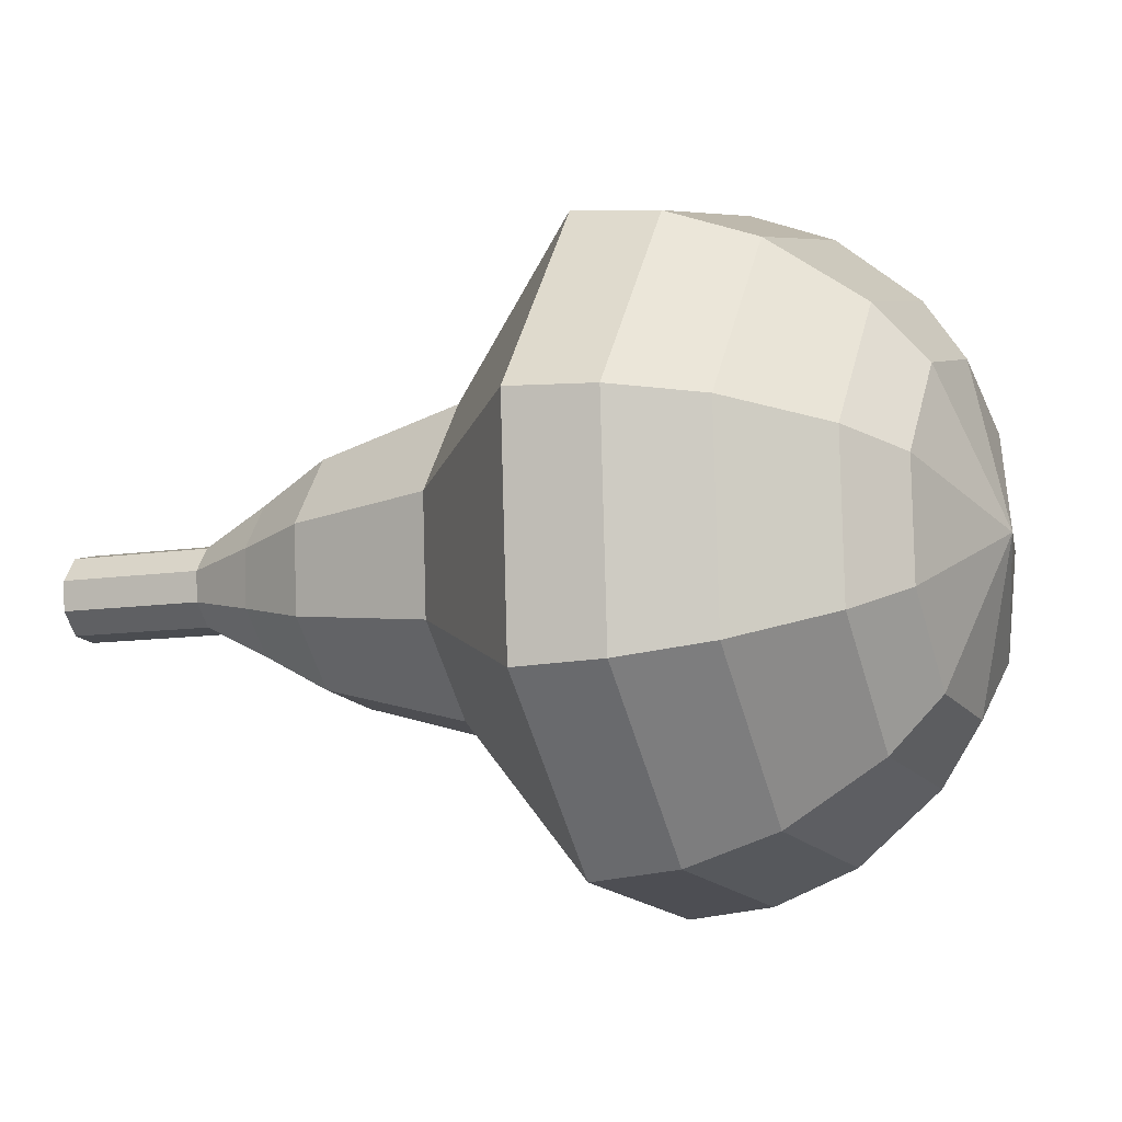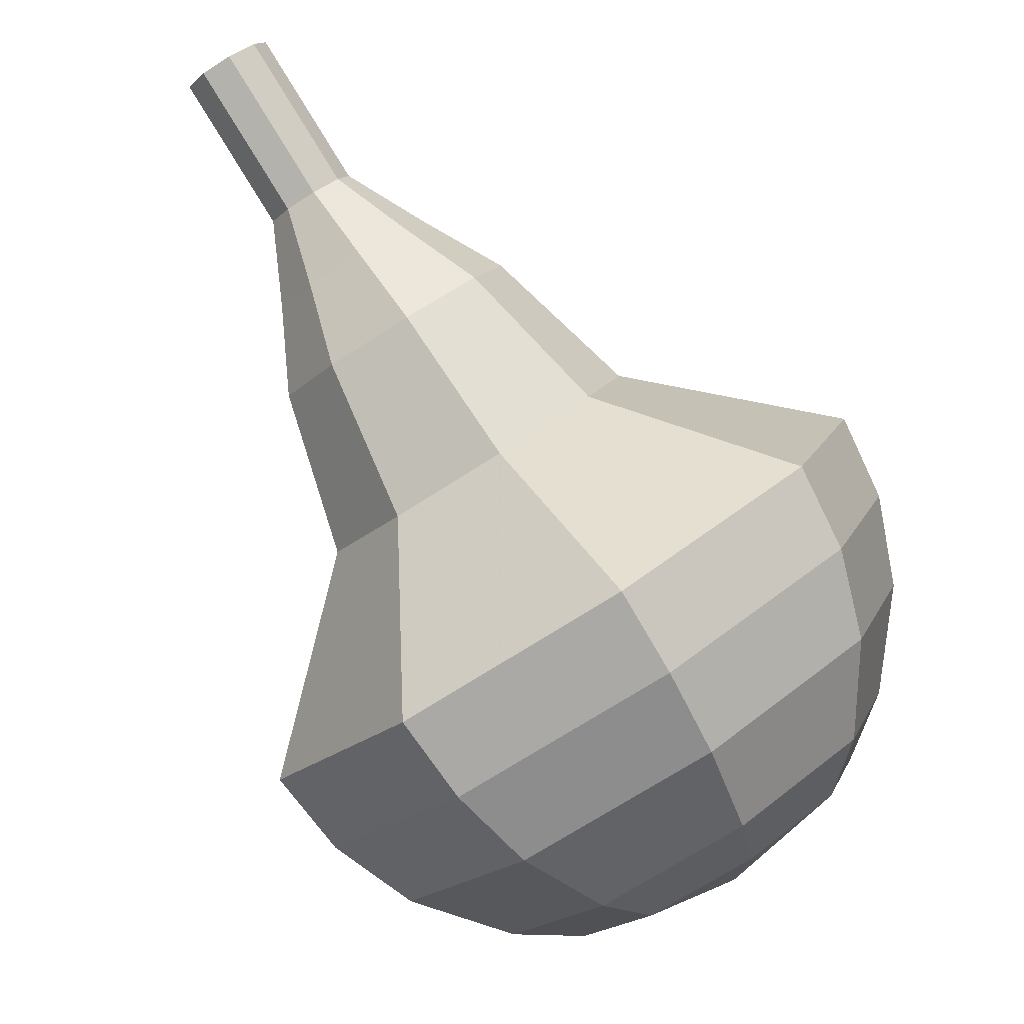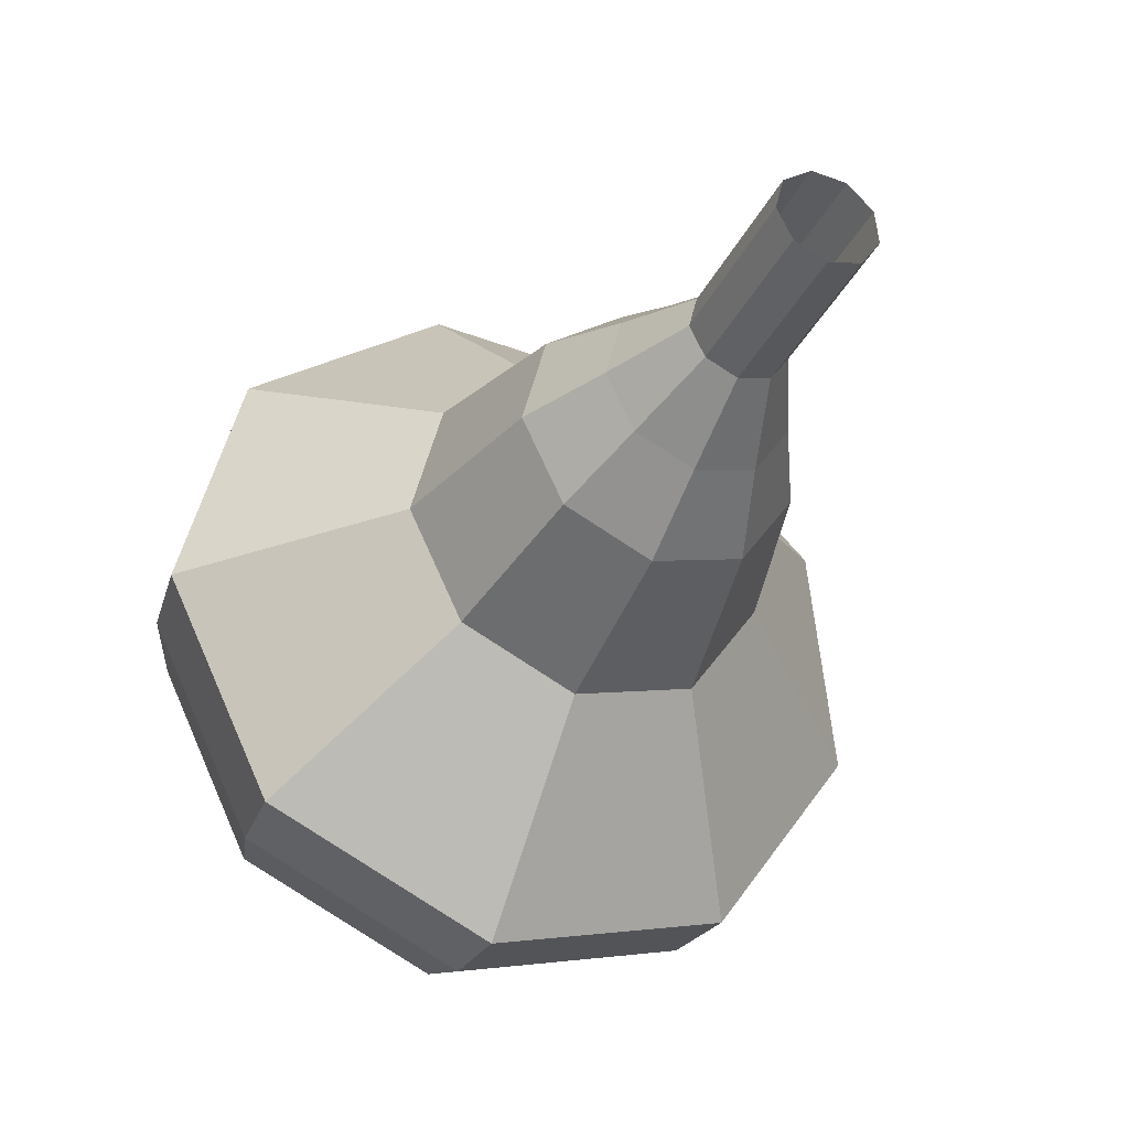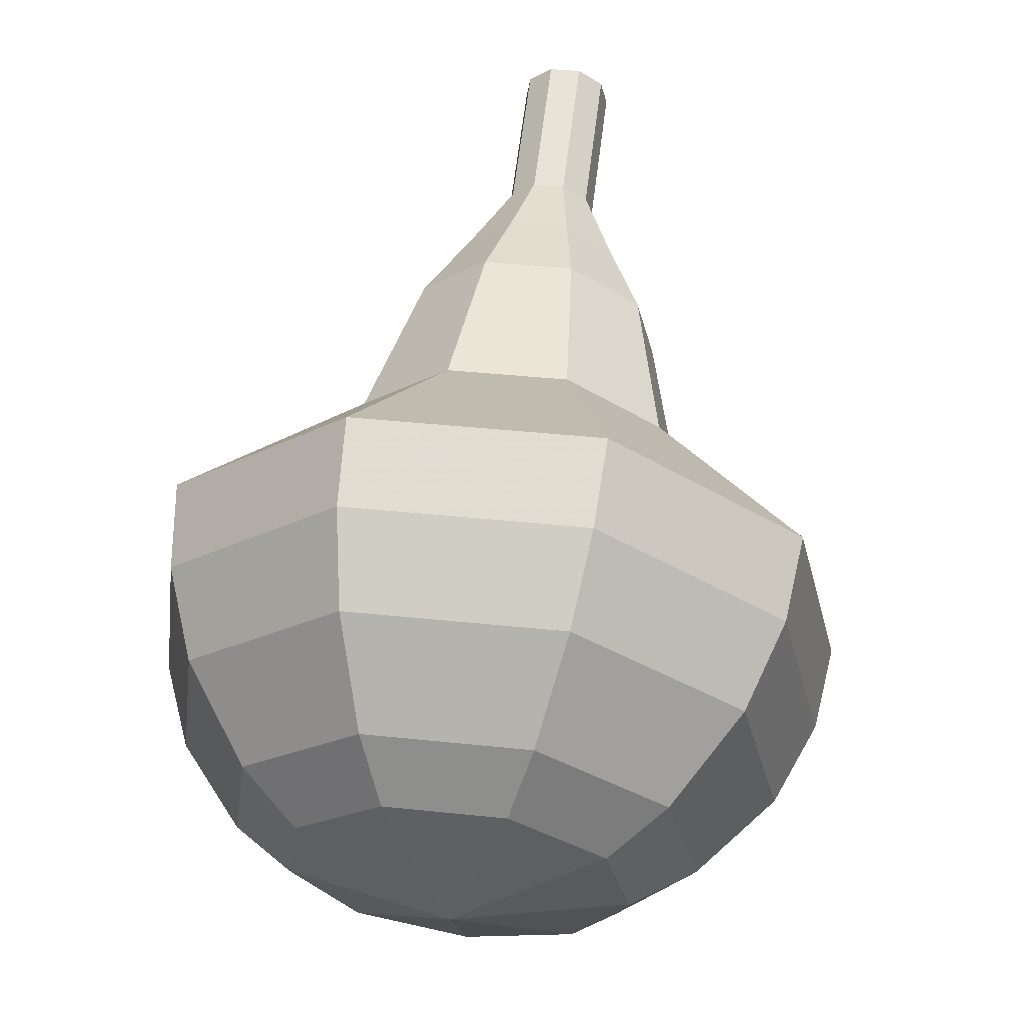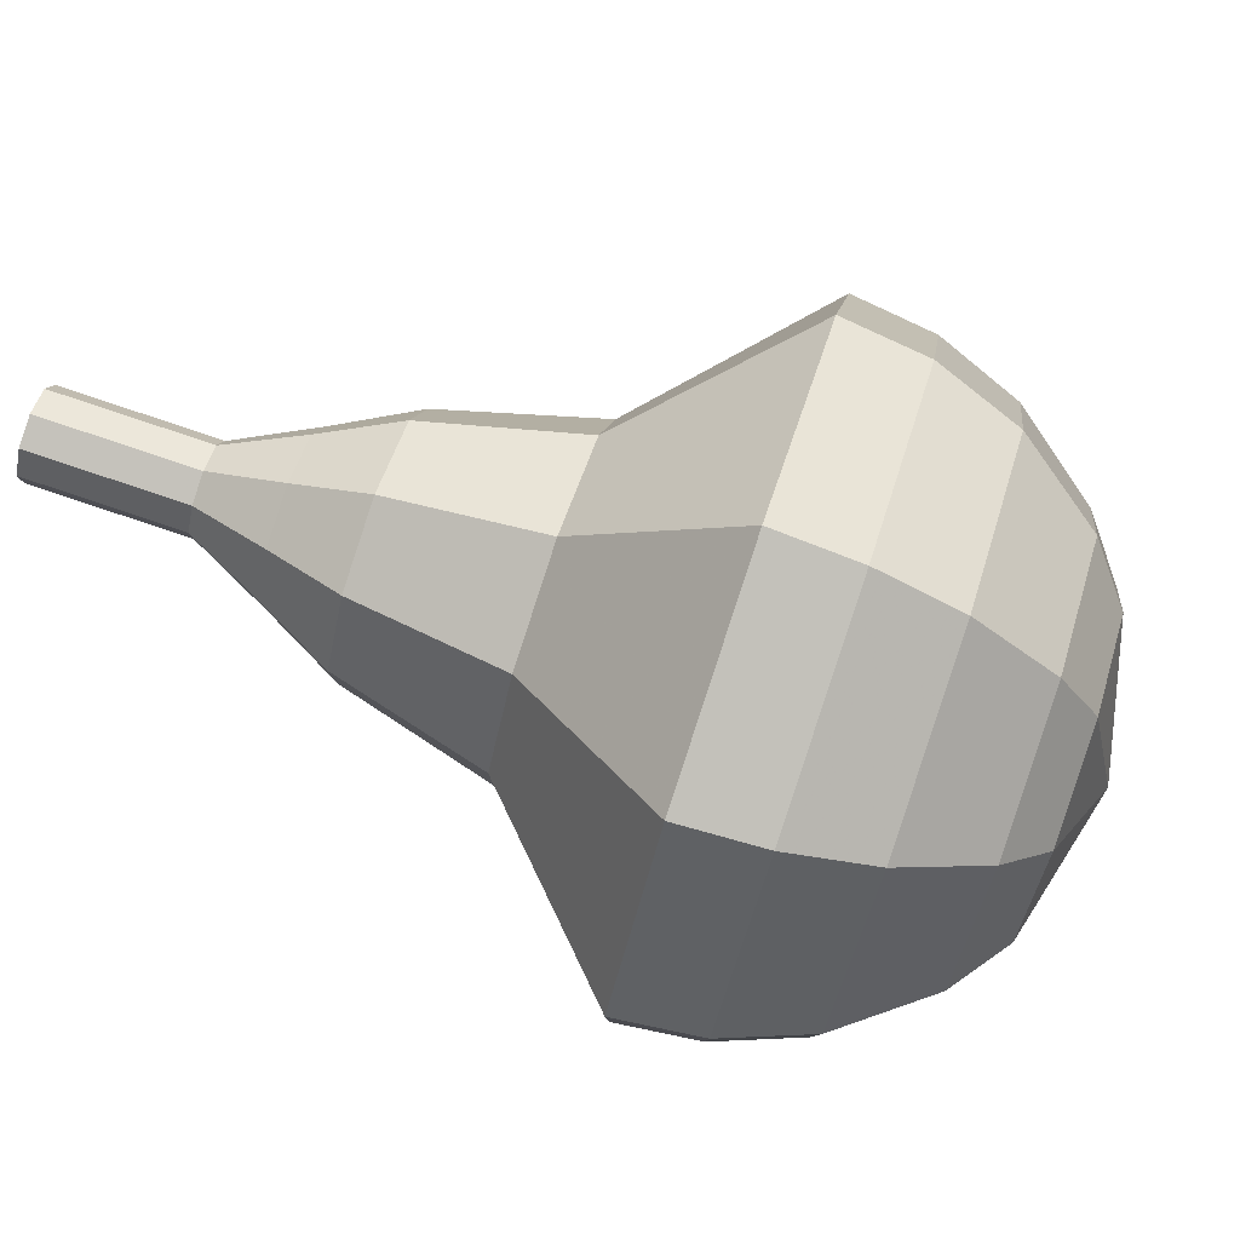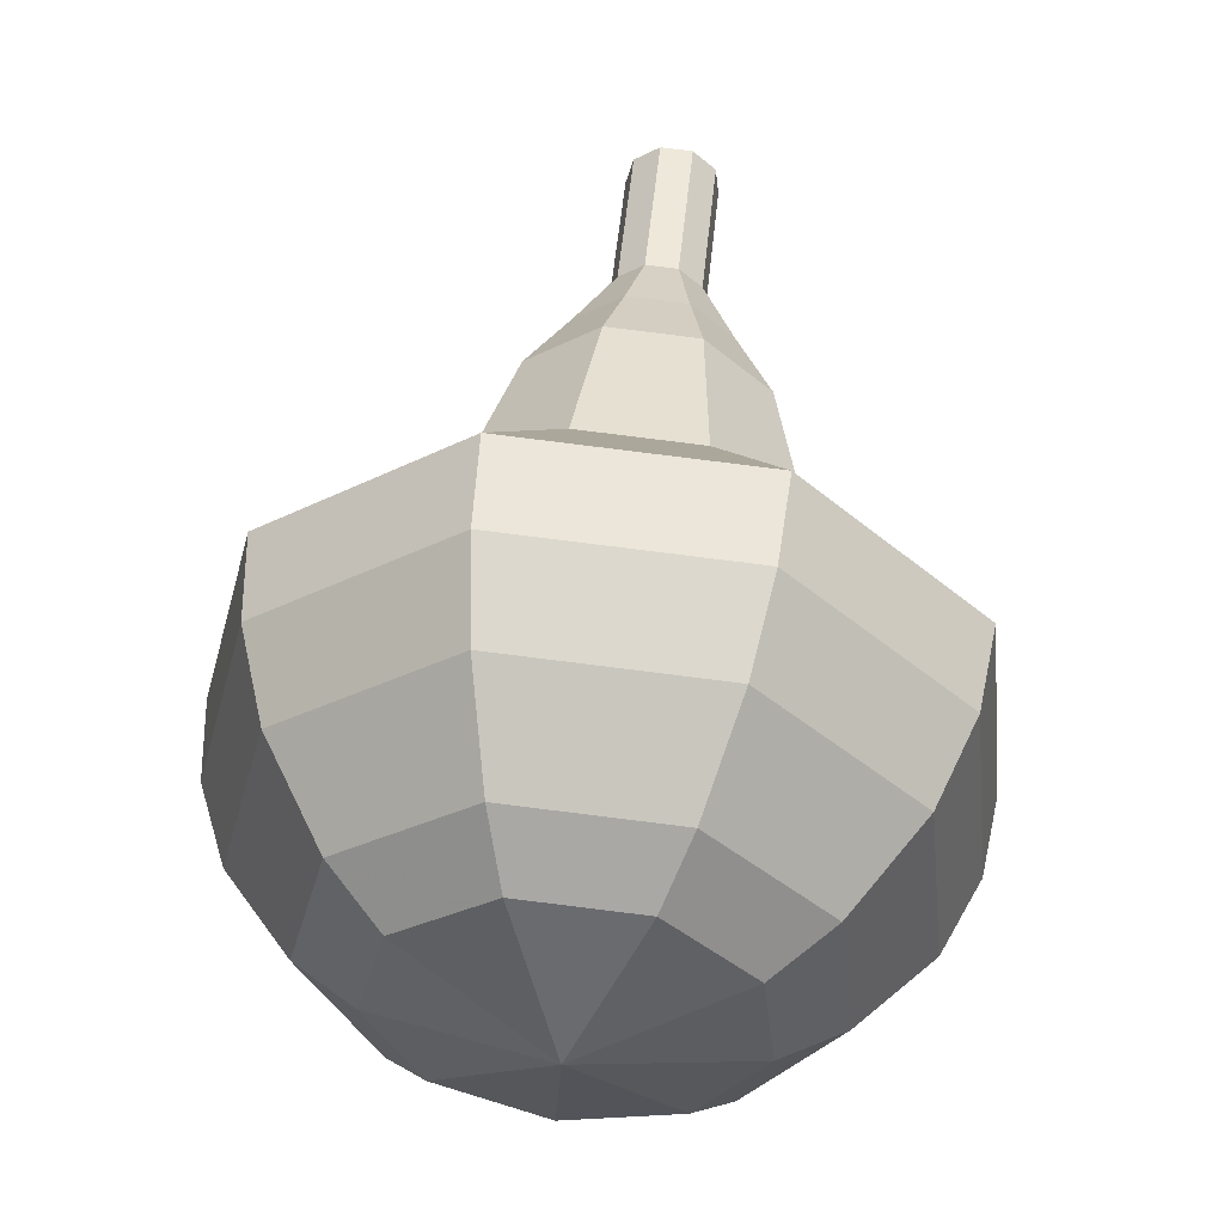
<metadata>
{"format":"obj","ext":"obj","renderer":"f3d","projection":"perspective","resolution":1024,"background":"white","views":[{"elev":-13.9,"azim":158.7,"up":"+Y"},{"elev":-29.6,"azim":142.3,"up":"+Z"},{"elev":17.6,"azim":59.0,"up":"+Z"},{"elev":-72.6,"azim":82.8,"up":"+Z"},{"elev":73.2,"azim":152.5,"up":"+Y"},{"elev":5.2,"azim":-78.9,"up":"+Z"}]}
</metadata>
<code>
g tube1
v 124.6 143.5 163.9
v 125 143.3 163.5
v 125.3 142.7 163.3
v 125.3 142 163.3
v 124.9 141.6 163.7
v 124.4 141.5 164.2
v 124 142 164.5
v 123.9 142.6 164.6
v 124.1 143.2 164.4
v 124.6 143.5 163.9
v 123.4 143.4 162.7
v 123.8 143.2 162.3
v 124.1 142.6 162
v 124.1 142 162.1
v 123.7 141.5 162.5
v 123.2 141.5 162.9
v 122.8 141.9 163.3
v 122.7 142.6 163.4
v 122.9 143.2 163.1
v 123.4 143.4 162.7
v 122.2 143.4 161.5
v 122.6 143.2 161
v 122.9 142.6 160.8
v 122.9 141.9 160.9
v 122.5 141.4 161.2
v 122 141.4 161.7
v 121.6 141.8 162.1
v 121.5 142.5 162.1
v 121.7 143.1 161.9
v 122.2 143.4 161.5
v 120.9 144.2 160.2
v 121.8 143.8 159.4
v 122.3 142.7 158.9
v 122.2 141.4 159.1
v 121.6 140.6 159.8
v 120.6 140.5 160.7
v 119.9 141.3 161.3
v 119.7 142.6 161.5
v 120.1 143.7 161.1
v 120.9 144.2 160.2
v 119.7 145.1 159
v 121 144.5 157.7
v 121.8 142.8 157
v 121.6 140.9 157.3
v 120.6 139.6 158.3
v 119.2 139.6 159.6
v 118.1 140.7 160.7
v 117.8 142.6 160.9
v 118.4 144.3 160.2
v 119.7 145.1 159
v 117.2 145.9 156.5
v 119 145.1 154.8
v 120 142.9 153.9
v 119.8 140.4 154.2
v 118.5 138.6 155.6
v 116.7 138.6 157.4
v 115.2 140.1 158.7
v 114.7 142.6 159.1
v 115.5 144.9 158.2
v 117.2 145.9 156.5
v 114.6 149.5 154
v 118.2 147.9 150.6
v 120.2 143.6 148.9
v 119.8 138.5 149.5
v 117.2 135.1 152.2
v 113.5 134.9 155.8
v 110.5 138 158.5
v 109.6 143 159.1
v 111.3 147.6 157.4
v 114.6 149.5 154
v 113.3 149.2 152.7
v 116.8 147.7 149.4
v 118.8 143.5 147.7
v 118.4 138.5 148.3
v 115.8 135.2 150.9
v 112.3 135 154.4
v 109.4 138.1 157
v 108.5 142.9 157.6
v 110.1 147.3 155.9
v 113.3 149.2 152.7
v 112.1 148.4 151.3
v 115.1 147 148.4
v 116.9 143.2 146.9
v 116.6 138.8 147.4
v 114.3 135.9 149.8
v 111.1 135.7 152.9
v 108.5 138.4 155.2
v 107.7 142.8 155.8
v 109.1 146.7 154.2
v 112.1 148.4 151.3
v 110.8 146.8 150
v 113.2 145.7 147.7
v 114.6 142.8 146.6
v 114.3 139.5 147
v 112.5 137.2 148.8
v 110.1 137.1 151.1
v 108.1 139.2 152.9
v 107.5 142.5 153.4
v 108.6 145.5 152.2
v 110.8 146.8 150
v 110.3 145.4 149.3
v 112 144.6 147.7
v 113 142.5 146.8
v 112.8 140.1 147.1
v 111.5 138.4 148.4
v 109.7 138.3 150.1
v 108.3 139.8 151.5
v 107.8 142.3 151.8
v 108.6 144.5 150.9
v 110.3 145.4 149.3
v 109.8 141.7 148.6
v 109.8 141.7 148.6
v 109.8 141.7 148.6
v 109.8 141.7 148.6
v 109.8 141.7 148.6
v 109.8 141.7 148.6
v 109.8 141.7 148.6
v 109.8 141.7 148.6
v 109.8 141.7 148.6
v 109.8 141.7 148.6
f 1 2 12
f 12 11 1
f 2 3 13
f 13 12 2
f 3 4 14
f 14 13 3
f 4 5 15
f 15 14 4
f 5 6 16
f 16 15 5
f 6 7 17
f 17 16 6
f 7 8 18
f 18 17 7
f 8 9 19
f 19 18 8
f 9 10 20
f 20 19 9
f 11 12 22
f 22 21 11
f 12 13 23
f 23 22 12
f 13 14 24
f 24 23 13
f 14 15 25
f 25 24 14
f 15 16 26
f 26 25 15
f 16 17 27
f 27 26 16
f 17 18 28
f 28 27 17
f 18 19 29
f 29 28 18
f 19 20 30
f 30 29 19
f 21 22 32
f 32 31 21
f 22 23 33
f 33 32 22
f 23 24 34
f 34 33 23
f 24 25 35
f 35 34 24
f 25 26 36
f 36 35 25
f 26 27 37
f 37 36 26
f 27 28 38
f 38 37 27
f 28 29 39
f 39 38 28
f 29 30 40
f 40 39 29
f 31 32 42
f 42 41 31
f 32 33 43
f 43 42 32
f 33 34 44
f 44 43 33
f 34 35 45
f 45 44 34
f 35 36 46
f 46 45 35
f 36 37 47
f 47 46 36
f 37 38 48
f 48 47 37
f 38 39 49
f 49 48 38
f 39 40 50
f 50 49 39
f 41 42 52
f 52 51 41
f 42 43 53
f 53 52 42
f 43 44 54
f 54 53 43
f 44 45 55
f 55 54 44
f 45 46 56
f 56 55 45
f 46 47 57
f 57 56 46
f 47 48 58
f 58 57 47
f 48 49 59
f 59 58 48
f 49 50 60
f 60 59 49
f 51 52 62
f 62 61 51
f 52 53 63
f 63 62 52
f 53 54 64
f 64 63 53
f 54 55 65
f 65 64 54
f 55 56 66
f 66 65 55
f 56 57 67
f 67 66 56
f 57 58 68
f 68 67 57
f 58 59 69
f 69 68 58
f 59 60 70
f 70 69 59
f 61 62 72
f 72 71 61
f 62 63 73
f 73 72 62
f 63 64 74
f 74 73 63
f 64 65 75
f 75 74 64
f 65 66 76
f 76 75 65
f 66 67 77
f 77 76 66
f 67 68 78
f 78 77 67
f 68 69 79
f 79 78 68
f 69 70 80
f 80 79 69
f 71 72 82
f 82 81 71
f 72 73 83
f 83 82 72
f 73 74 84
f 84 83 73
f 74 75 85
f 85 84 74
f 75 76 86
f 86 85 75
f 76 77 87
f 87 86 76
f 77 78 88
f 88 87 77
f 78 79 89
f 89 88 78
f 79 80 90
f 90 89 79
f 81 82 92
f 92 91 81
f 82 83 93
f 93 92 82
f 83 84 94
f 94 93 83
f 84 85 95
f 95 94 84
f 85 86 96
f 96 95 85
f 86 87 97
f 97 96 86
f 87 88 98
f 98 97 87
f 88 89 99
f 99 98 88
f 89 90 100
f 100 99 89
f 91 92 102
f 102 101 91
f 92 93 103
f 103 102 92
f 93 94 104
f 104 103 93
f 94 95 105
f 105 104 94
f 95 96 106
f 106 105 95
f 96 97 107
f 107 106 96
f 97 98 108
f 108 107 97
f 98 99 109
f 109 108 98
f 99 100 110
f 110 109 99
f 101 102 112
f 112 111 101
f 102 103 113
f 113 112 102
f 103 104 114
f 114 113 103
f 104 105 115
f 115 114 104
f 105 106 116
f 116 115 105
f 106 107 117
f 117 116 106
f 107 108 118
f 118 117 107
f 108 109 119
f 119 118 108
f 109 110 120
f 120 119 109
g

</code>
